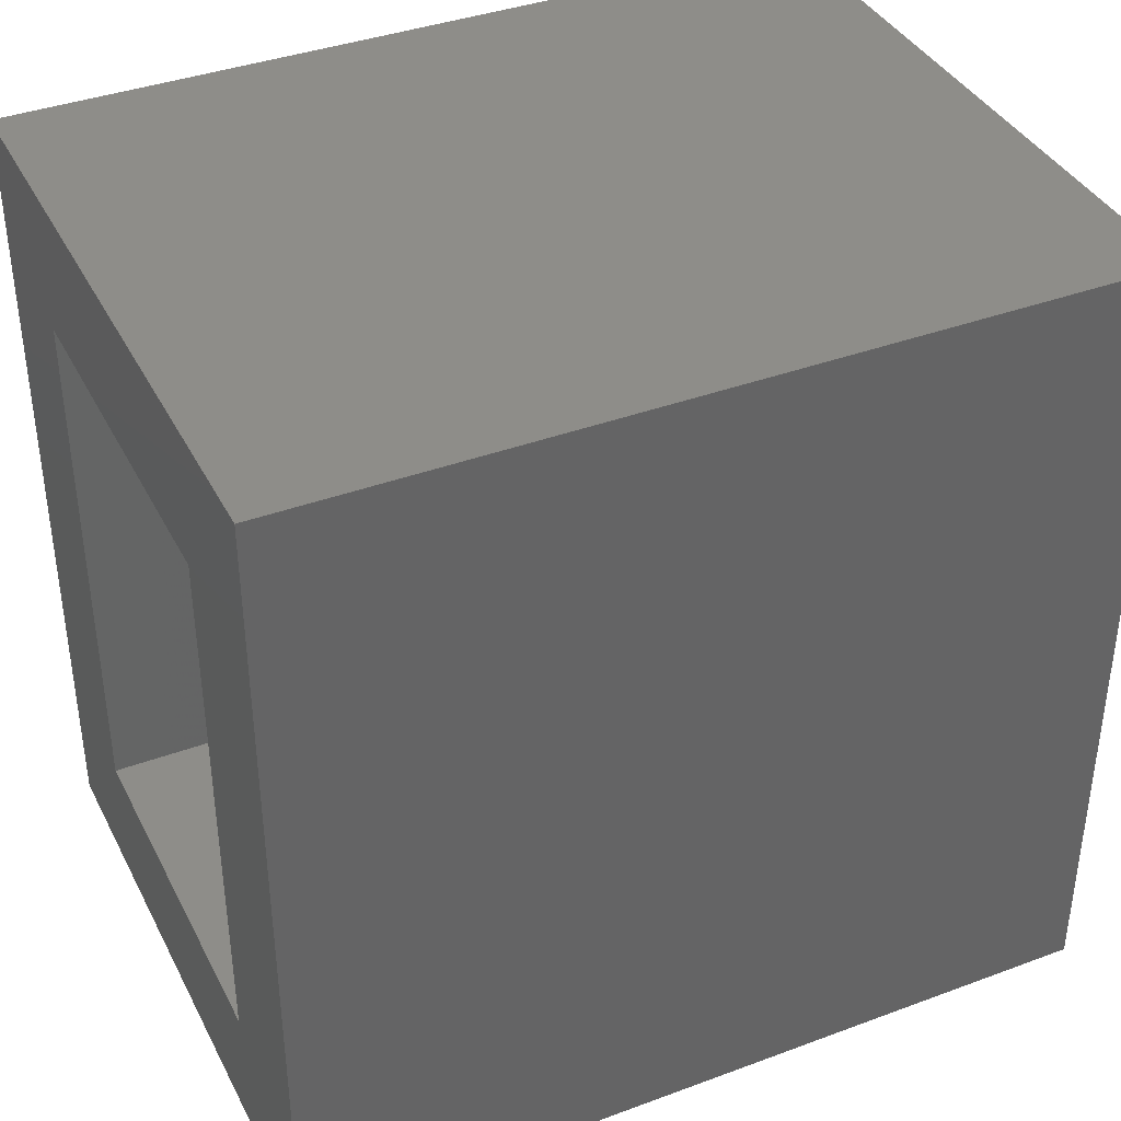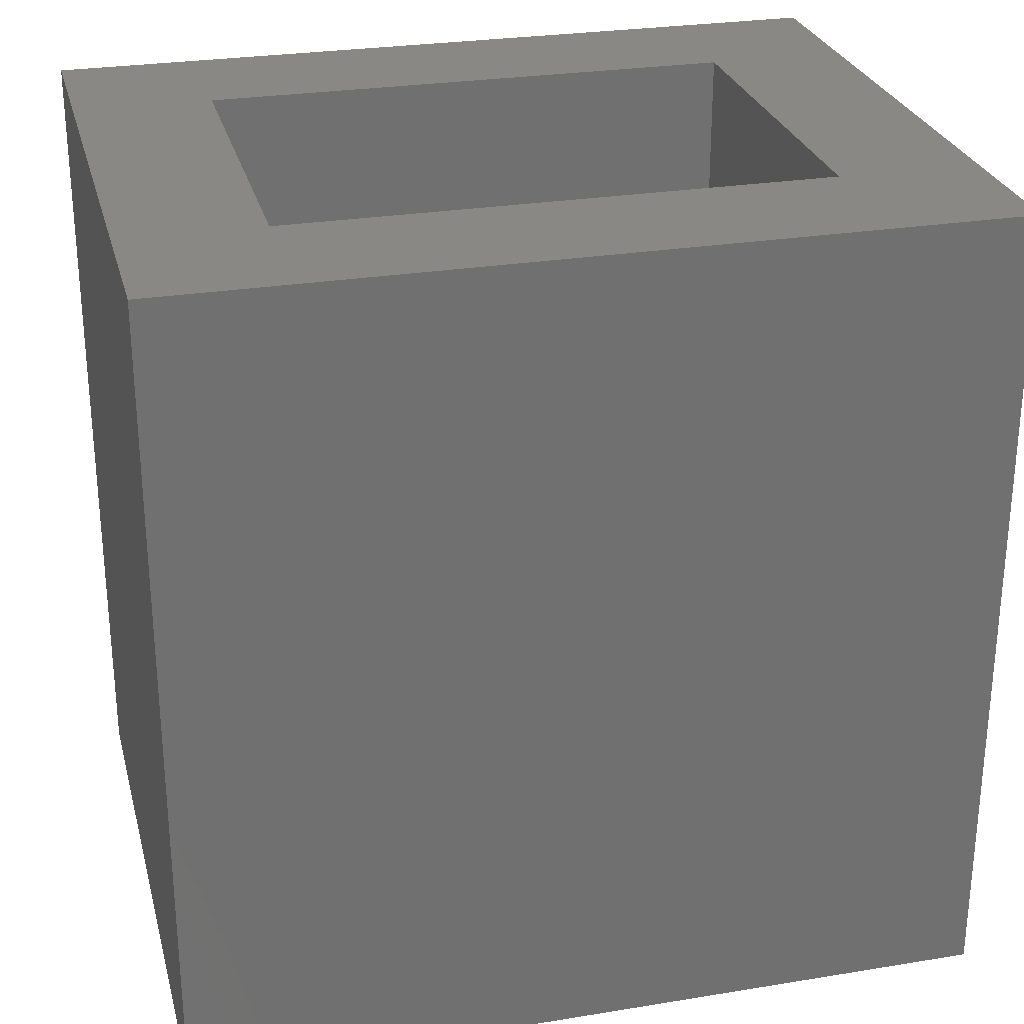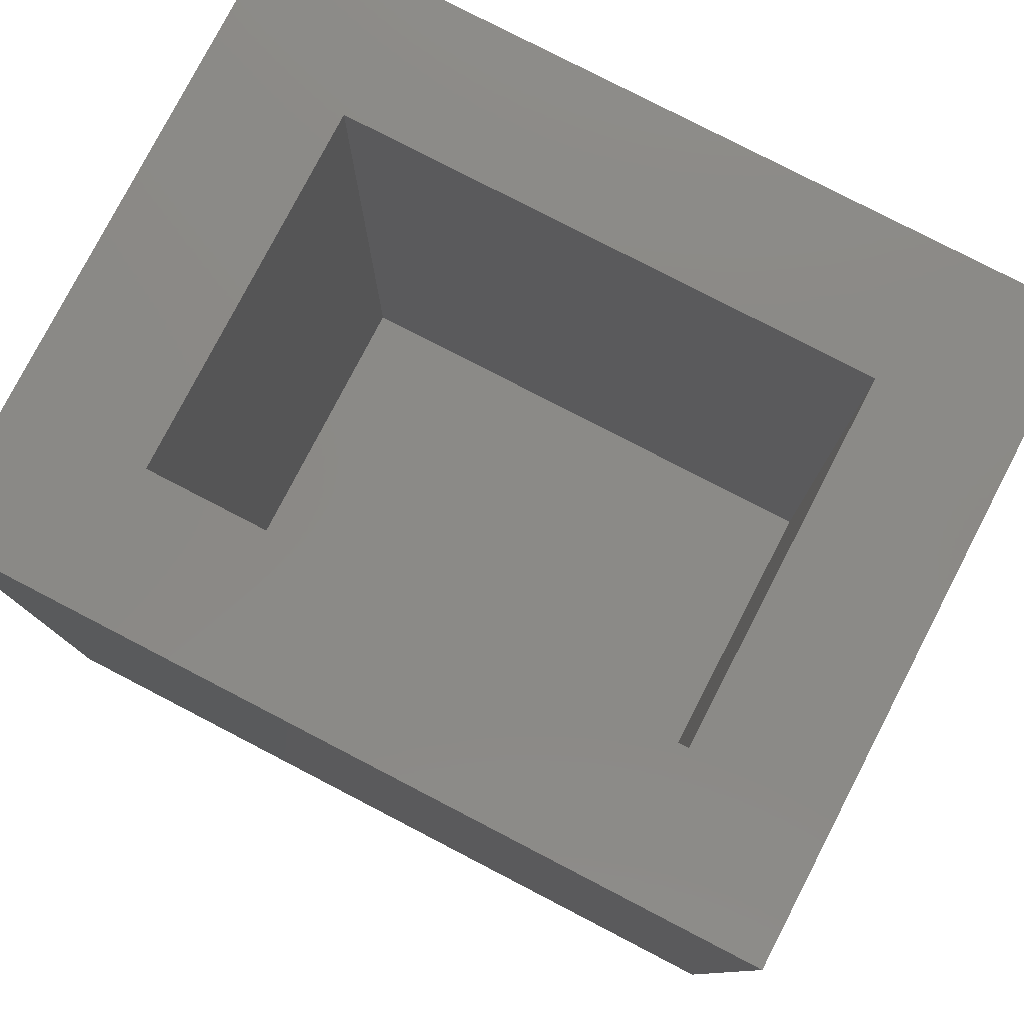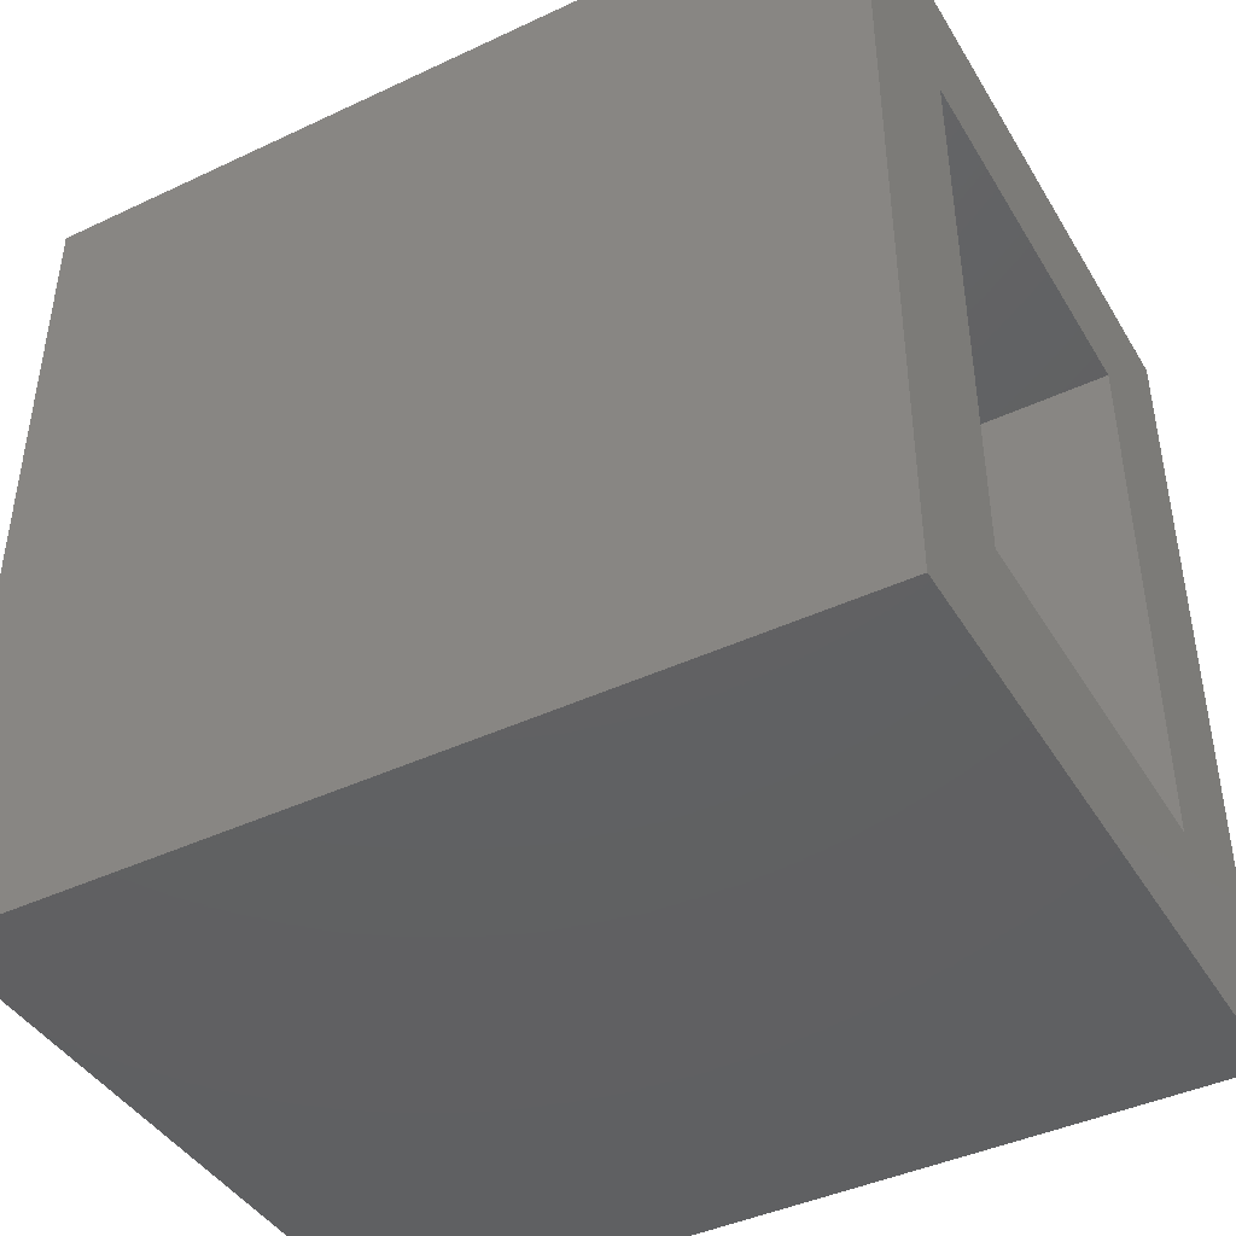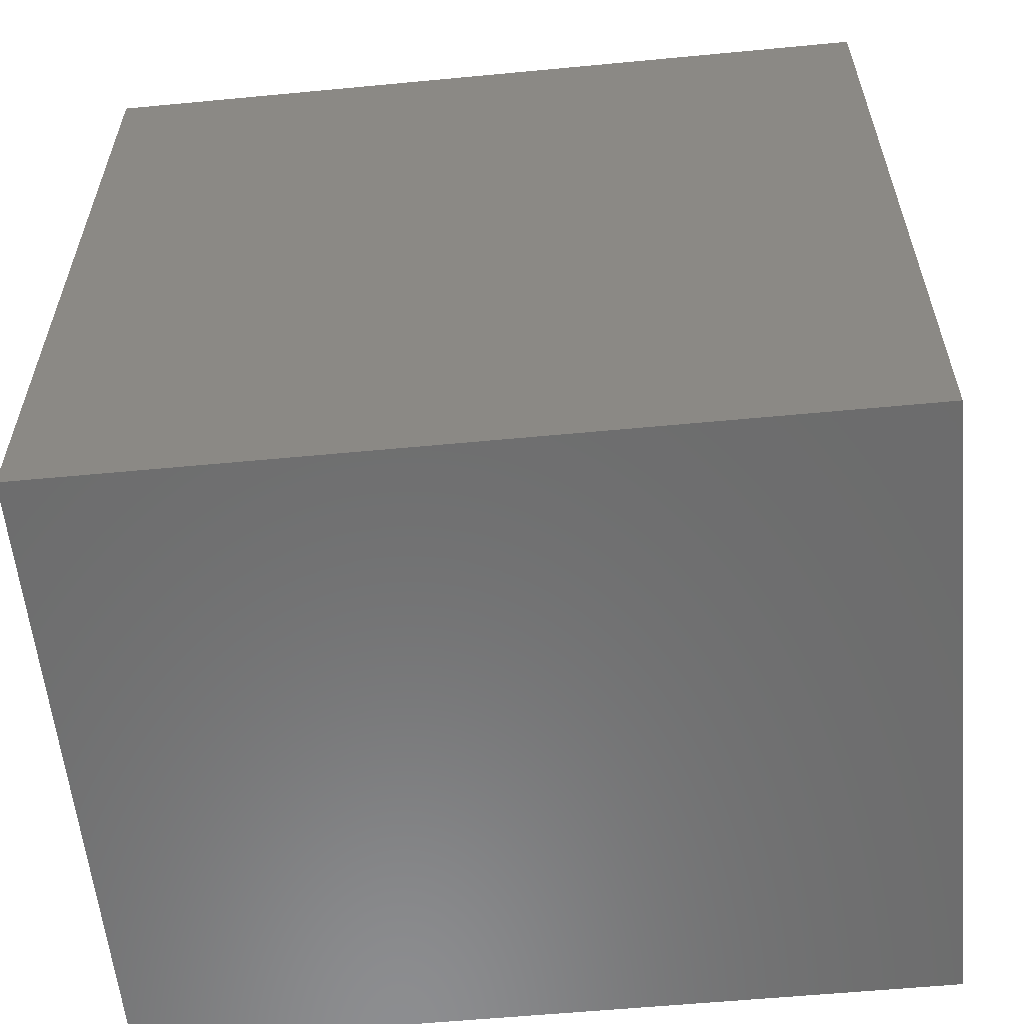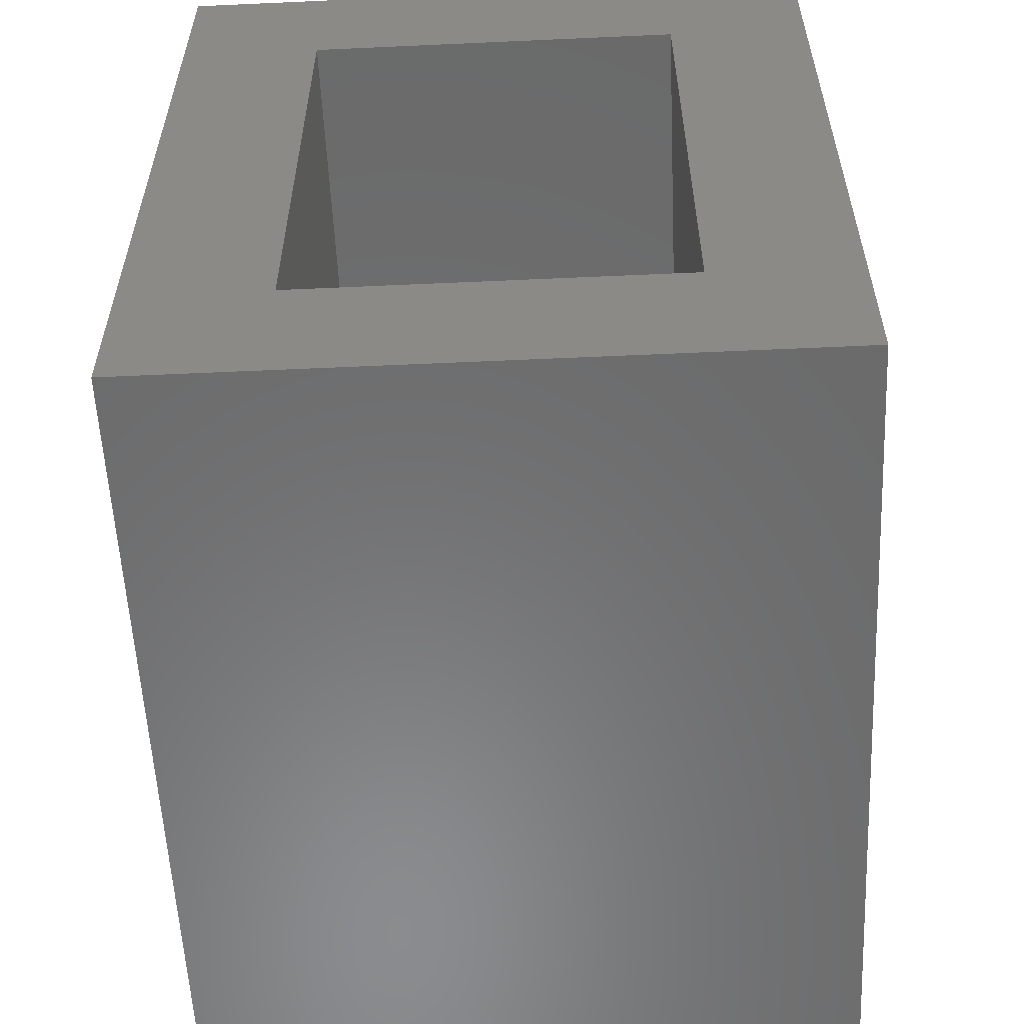
<metadata>
{"format":"stl","ext":"stl","renderer":"f3d","projection":"perspective","resolution":1024,"background":"white","views":[{"elev":38.6,"azim":65.0,"up":"+Y"},{"elev":27.4,"azim":-104.1,"up":"+Z"},{"elev":79.0,"azim":117.4,"up":"+Z"},{"elev":-42.8,"azim":-60.9,"up":"+Y"},{"elev":-58.3,"azim":95.6,"up":"+Z"},{"elev":-57.0,"azim":2.7,"up":"+Y"}]}
</metadata>
<code>
# stl→obj: 16 verts, 28 faces
v 0.5755 0.7422 0.75
v 0.4349 0.0625 0.75
v 0.5755 -0.07812 0.75
v 0.0625 0.0625 0.75
v -0.07812 -0.07812 0.75
v 0.4349 0.6016 0.75
v -0.07812 0.7422 0.75
v 0.0625 0.6016 0.75
v 0.4349 0.6016 0.0625
v 0.4349 0.0625 0.0625
v 0.0625 0.6016 0.0625
v 0.0625 0.0625 0.0625
v -0.07812 -0.07812 -0.07812
v -0.07812 0.7422 -0.07812
v 0.5755 -0.07812 -0.07812
v 0.5755 0.7422 -0.07812
f 1 2 3
f 3 2 4
f 3 4 5
f 2 1 6
f 6 1 7
f 6 7 8
f 8 7 5
f 8 5 4
f 9 10 6
f 6 10 2
f 8 4 11
f 11 4 12
f 12 4 10
f 10 4 2
f 11 9 8
f 8 9 6
f 13 14 15
f 15 14 16
f 16 1 15
f 15 1 3
f 7 14 5
f 5 14 13
f 13 15 5
f 5 15 3
f 14 7 16
f 16 7 1
f 12 10 11
f 11 10 9

</code>
